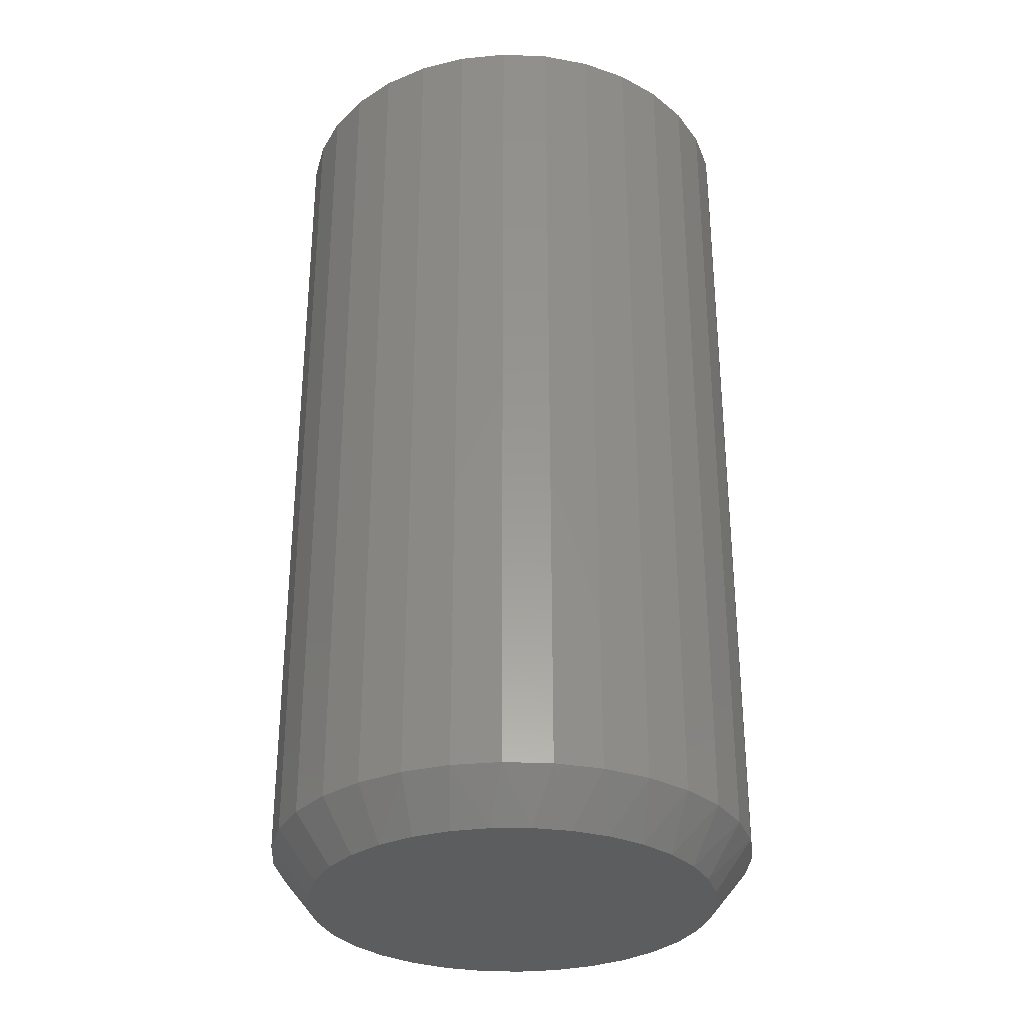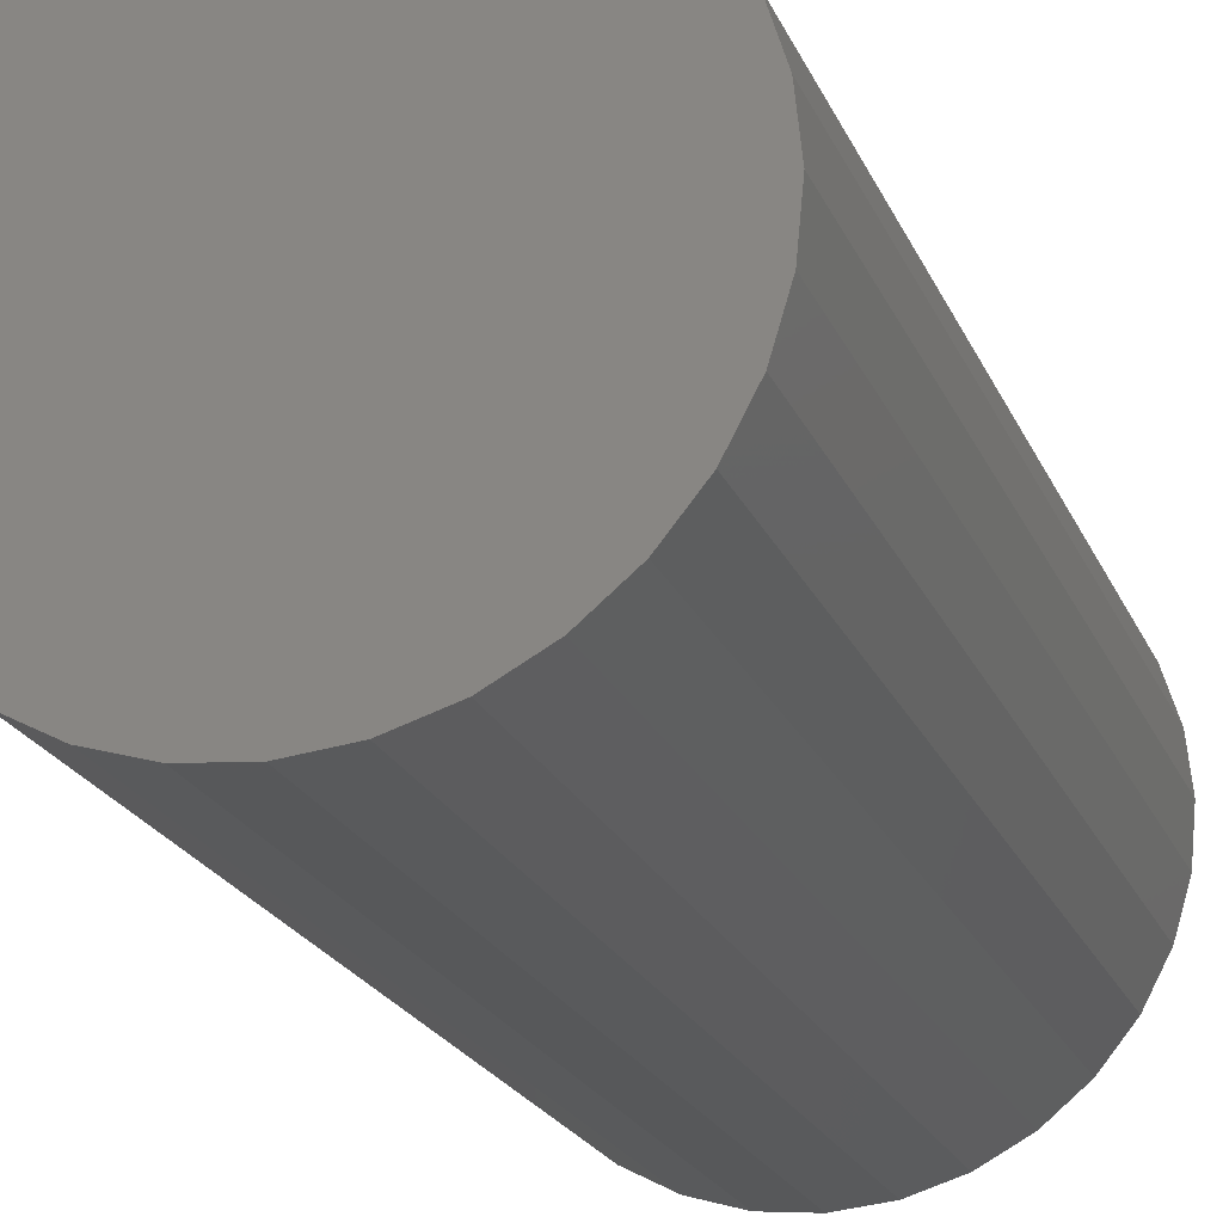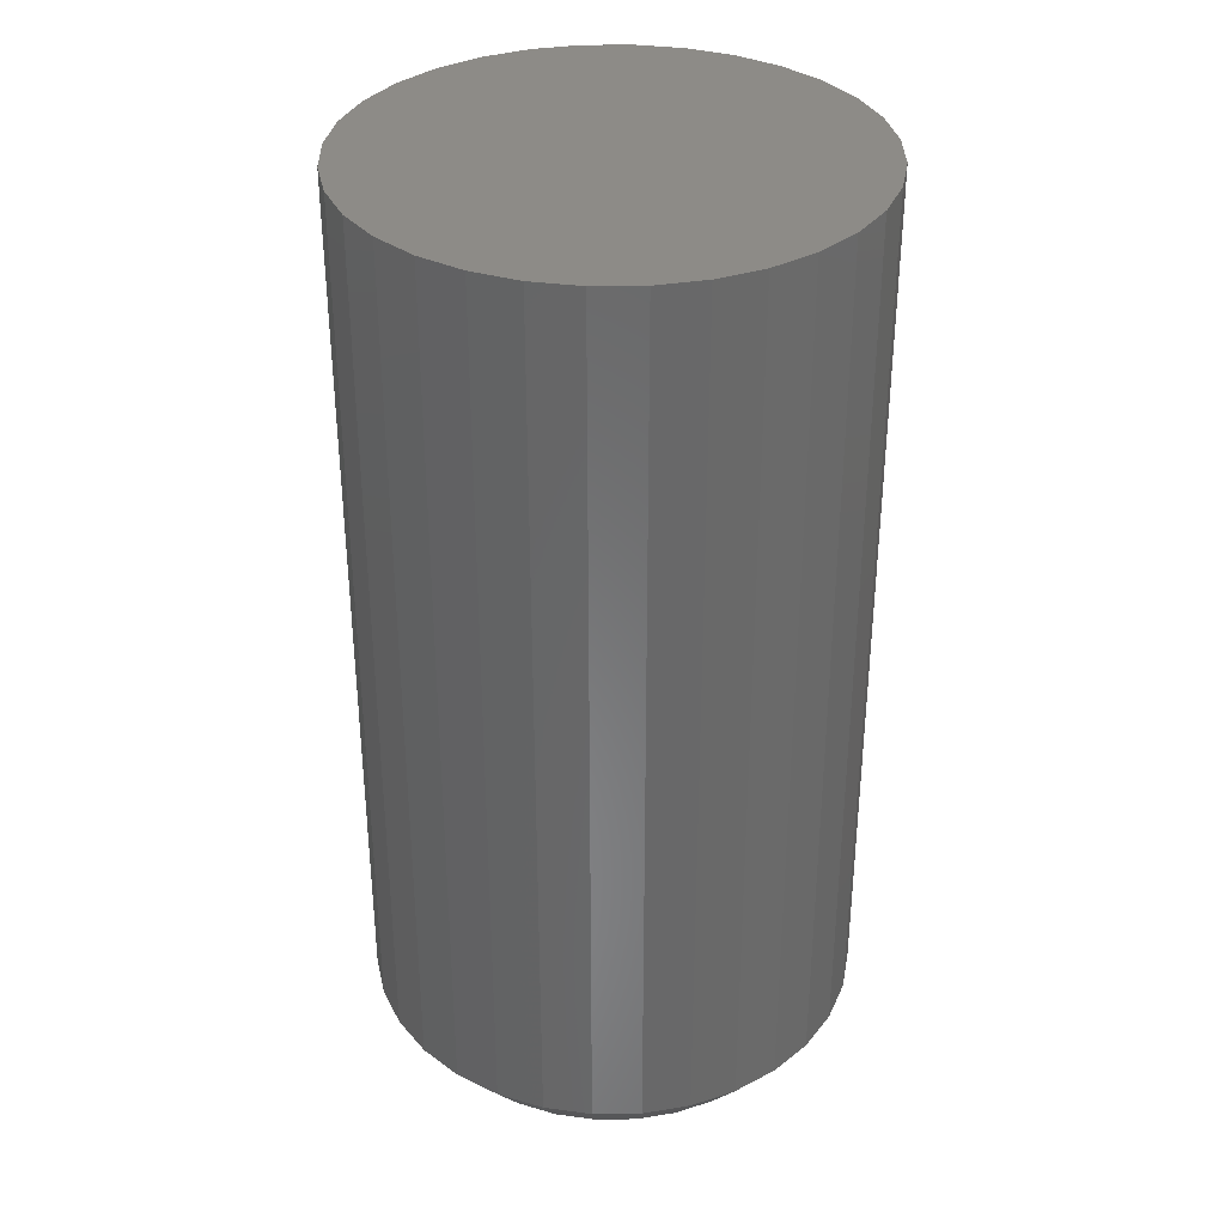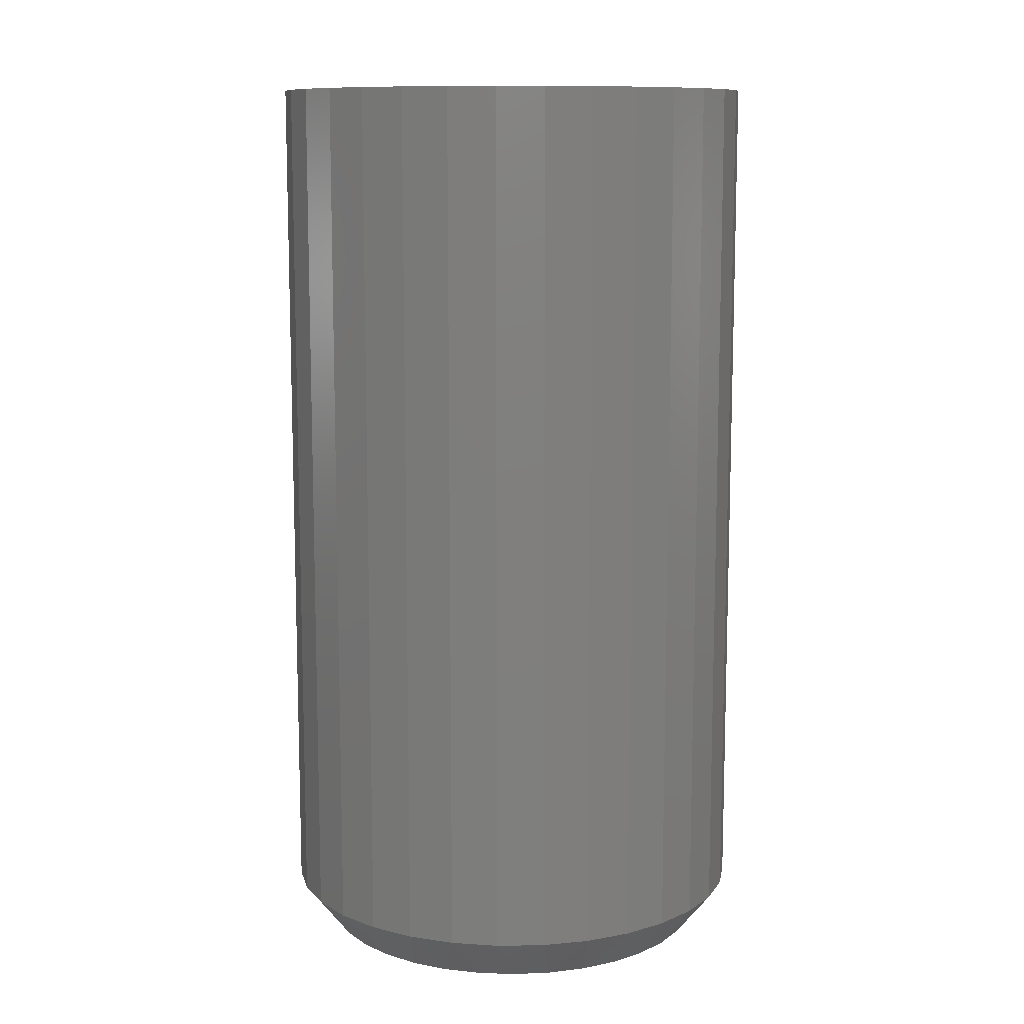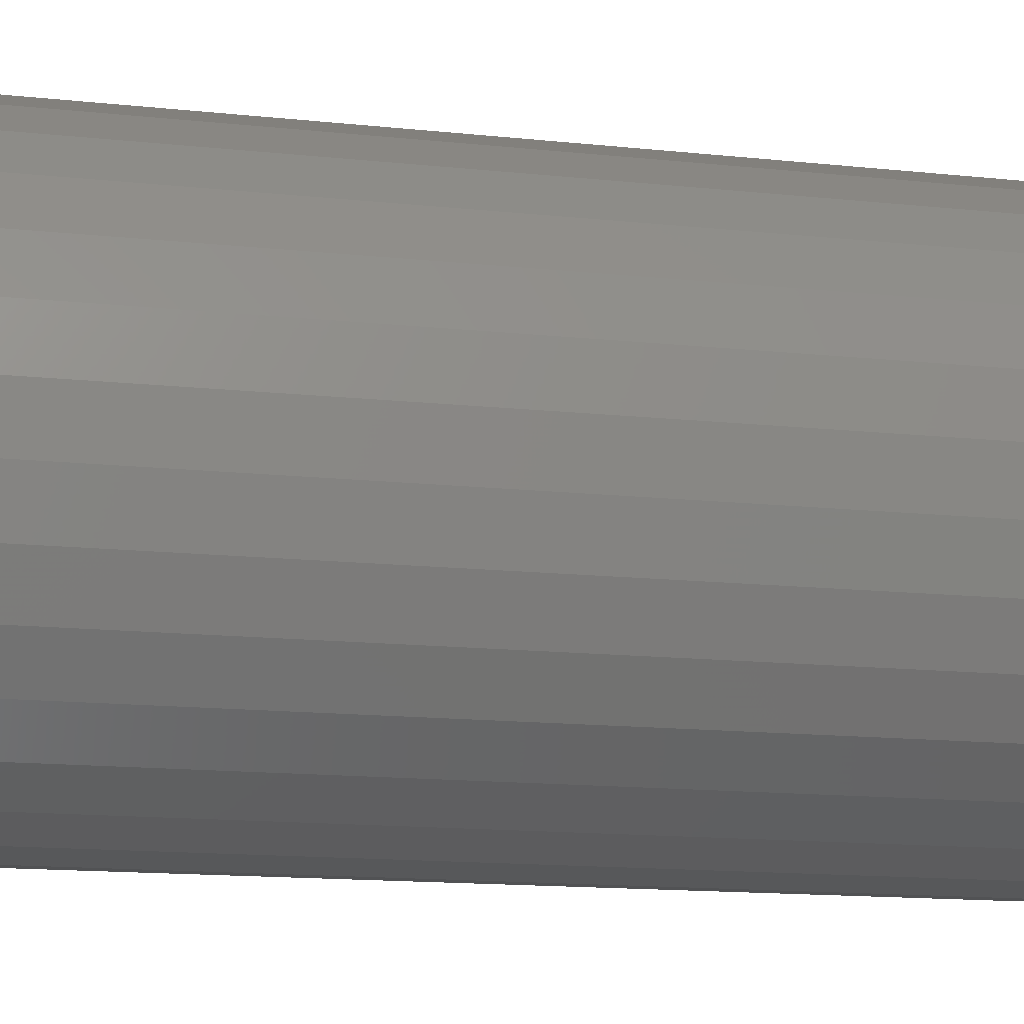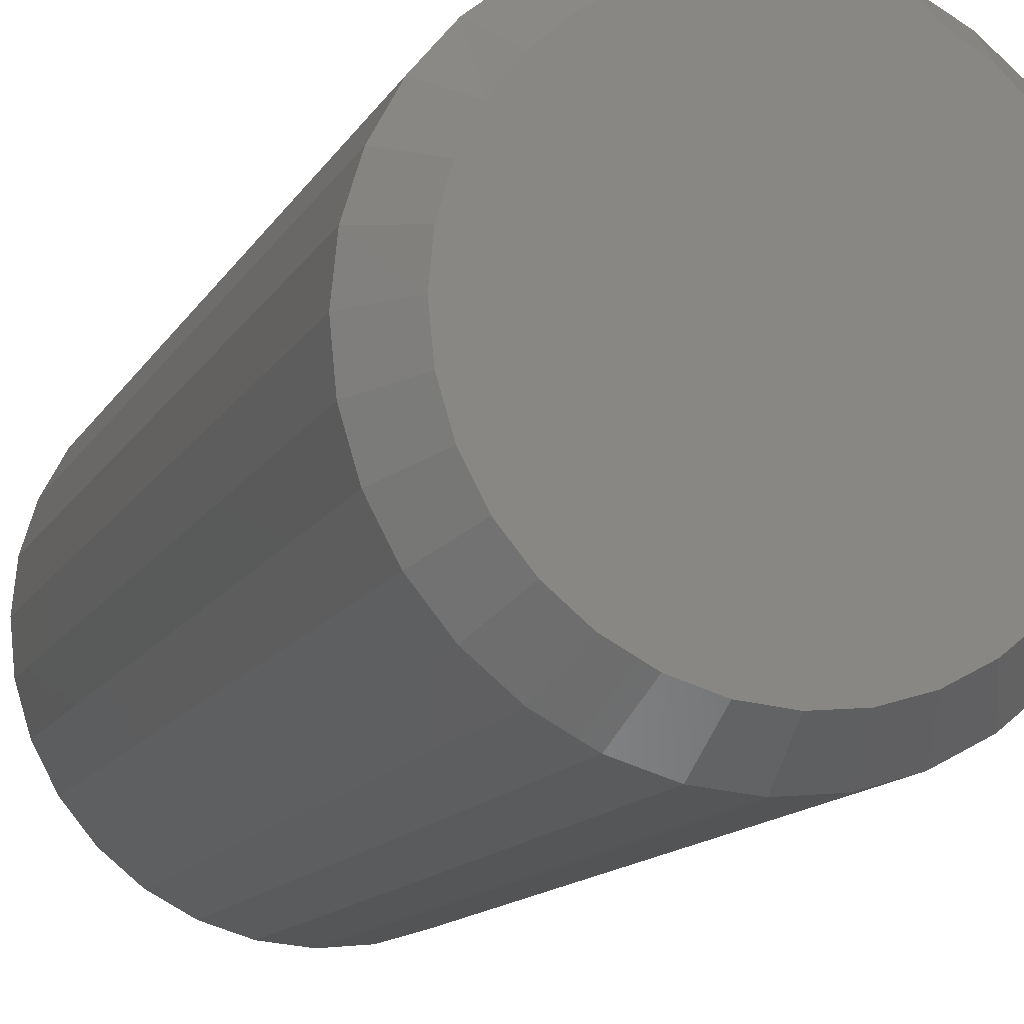
<metadata>
{"format":"stl","ext":"stl","renderer":"f3d","projection":"perspective","resolution":1024,"background":"white","views":[{"elev":-31.3,"azim":148.5,"up":"+Z"},{"elev":-21.7,"azim":18.6,"up":"+Y"},{"elev":34.6,"azim":49.6,"up":"+Z"},{"elev":10.7,"azim":-165.1,"up":"+Z"},{"elev":-14.0,"azim":-103.6,"up":"+Y"},{"elev":-12.8,"azim":161.0,"up":"+Y"}]}
</metadata>
<code>
# stl→obj: 97 verts, 190 faces
v -0.04151 0.1637 0
v -0.01138 0.1694 0
v 0.01927 0.1694 0
v 0.04941 0.1637 0
v -0.0701 0.1526 0
v 0.07799 0.1527 0
v 0.03636 -0.159 0
v -0.02846 -0.159 0
v 0.06752 -0.1495 0
v 0.003947 -0.1622 0
v -0.05962 -0.1495 0
v -0.08834 -0.1342 0
v 0.09624 -0.1342 0
v -0.1135 -0.1135 0
v 0.1214 -0.1135 0
v -0.1342 -0.08834 0
v 0.1421 -0.08834 0
v -0.1495 -0.05962 0
v 0.1574 -0.05962 0
v -0.159 -0.02846 0
v 0.1669 -0.02846 0
v -0.1622 0.003944 0
v 0.1701 0.003947 0
v -0.1593 0.03447 0
v 0.1672 0.03447 0
v -0.151 0.06395 0
v 0.1588 0.06396 0
v -0.1373 0.0914 0
v 0.1452 0.0914 0
v -0.1188 0.1159 0
v 0.1267 0.1159 0
v -0.09616 0.1365 0
v 0.1041 0.1365 0
v 0.2013 0.003947 0.03906
v 0.2013 0.003947 0.75
v 0.1975 -0.03456 0.03906
v 0.1975 -0.03456 0.75
v 0.1863 -0.07158 0.03906
v 0.1863 -0.07158 0.75
v 0.1681 -0.1057 0.03906
v 0.1681 -0.1057 0.75
v 0.1435 -0.1356 0.03906
v 0.1435 -0.1356 0.75
v 0.1136 -0.1602 0.03906
v 0.1136 -0.1602 0.75
v 0.07948 -0.1784 0.03906
v 0.07948 -0.1784 0.75
v 0.04245 -0.1896 0.03906
v 0.04245 -0.1896 0.75
v 0.003947 -0.1934 0.03906
v 0.003947 -0.1934 0.75
v -0.03456 -0.1896 0.03906
v -0.03456 -0.1896 0.75
v -0.07158 -0.1784 0.03906
v -0.07158 -0.1784 0.75
v -0.1057 -0.1602 0.03906
v -0.1057 -0.1602 0.75
v -0.1356 -0.1356 0.03906
v -0.1356 -0.1356 0.75
v -0.1602 -0.1057 0.03906
v -0.1602 -0.1057 0.75
v -0.1784 -0.07158 0.03906
v -0.1784 -0.07158 0.75
v -0.1896 -0.03456 0.03906
v -0.1896 -0.03456 0.75
v -0.1934 0.003947 0.03906
v -0.1934 0.003947 0.75
v -0.1896 0.04245 0.03906
v -0.1896 0.04245 0.75
v -0.1784 0.07948 0.03906
v -0.1784 0.07948 0.75
v -0.1602 0.1136 0.03906
v -0.1602 0.1136 0.75
v -0.1356 0.1435 0.03906
v -0.1356 0.1435 0.75
v -0.1057 0.1681 0.03906
v -0.1057 0.1681 0.75
v -0.07158 0.1863 0.03906
v -0.07158 0.1863 0.75
v -0.03456 0.1975 0.03906
v -0.03456 0.1975 0.75
v 0.003947 0.2013 0.03906
v 0.003947 0.2013 0.75
v 0.04245 0.1975 0.03906
v 0.04245 0.1975 0.75
v 0.07948 0.1863 0.03906
v 0.07948 0.1863 0.75
v 0.1136 0.1681 0.03906
v 0.1136 0.1681 0.75
v 0.1435 0.1435 0.03906
v 0.1435 0.1435 0.75
v 0.1681 0.1136 0.03906
v 0.1681 0.1136 0.75
v 0.1863 0.07948 0.03906
v 0.1863 0.07948 0.75
v 0.1975 0.04245 0.03906
v 0.1975 0.04245 0.75
f 1 2 3
f 4 1 3
f 5 1 4
f 6 5 4
f 7 8 9
f 10 8 7
f 8 11 9
f 9 11 12
f 9 12 13
f 13 12 14
f 13 14 15
f 15 14 16
f 15 16 17
f 17 16 18
f 17 18 19
f 19 18 20
f 19 20 21
f 21 20 22
f 21 22 23
f 23 22 24
f 23 24 25
f 25 24 26
f 25 26 27
f 27 26 28
f 27 28 29
f 29 28 30
f 29 30 31
f 31 30 32
f 31 32 33
f 33 32 5
f 33 5 6
f 34 35 36
f 36 35 37
f 36 37 38
f 38 37 39
f 38 39 40
f 40 39 41
f 40 41 42
f 42 41 43
f 42 43 44
f 44 43 45
f 44 45 46
f 46 45 47
f 46 47 48
f 48 47 49
f 48 49 50
f 50 49 51
f 50 51 52
f 52 51 53
f 52 53 54
f 54 53 55
f 54 55 56
f 56 55 57
f 56 57 58
f 58 57 59
f 58 59 60
f 60 59 61
f 60 61 62
f 62 61 63
f 62 63 64
f 64 63 65
f 64 65 66
f 66 65 67
f 66 67 68
f 68 67 69
f 68 69 70
f 70 69 71
f 70 71 72
f 72 71 73
f 72 73 74
f 74 73 75
f 74 75 76
f 76 75 77
f 76 77 78
f 78 77 79
f 78 79 80
f 80 79 81
f 80 81 82
f 82 81 83
f 82 83 84
f 84 83 85
f 84 85 86
f 86 85 87
f 86 87 88
f 88 87 89
f 88 89 90
f 90 89 91
f 90 91 92
f 92 91 93
f 92 93 94
f 94 93 95
f 94 95 96
f 96 95 97
f 96 97 34
f 34 97 35
f 11 54 12
f 12 54 56
f 12 56 14
f 14 56 58
f 14 58 16
f 16 58 60
f 16 60 18
f 18 60 62
f 18 62 20
f 20 62 64
f 20 64 22
f 22 64 66
f 46 9 44
f 44 9 13
f 44 13 42
f 42 13 15
f 42 15 40
f 40 15 17
f 40 17 38
f 38 17 19
f 38 19 36
f 36 19 21
f 36 21 34
f 34 21 23
f 9 46 7
f 7 46 48
f 7 48 10
f 10 48 50
f 10 50 8
f 8 50 52
f 8 52 11
f 11 52 54
f 6 86 88
f 6 88 33
f 88 90 33
f 4 84 86
f 4 86 6
f 3 82 84
f 3 84 4
f 80 2 1
f 80 82 2
f 2 82 3
f 5 76 78
f 5 78 1
f 78 80 1
f 32 74 76
f 32 76 5
f 34 23 96
f 96 23 25
f 96 25 94
f 94 25 27
f 94 27 92
f 92 27 29
f 92 29 90
f 90 29 31
f 90 31 33
f 22 66 24
f 24 66 68
f 24 68 26
f 26 68 70
f 26 70 28
f 28 70 72
f 28 72 30
f 30 72 74
f 30 74 32
f 81 85 83
f 85 81 79
f 85 79 87
f 47 53 49
f 49 53 51
f 87 79 89
f 89 79 77
f 89 77 91
f 91 77 75
f 91 75 93
f 93 75 73
f 93 73 95
f 95 73 71
f 95 71 97
f 97 71 69
f 97 69 35
f 35 69 67
f 35 67 37
f 37 67 65
f 37 65 39
f 39 65 63
f 39 63 41
f 41 63 61
f 41 61 43
f 43 61 59
f 43 59 45
f 45 59 57
f 45 57 47
f 47 57 55
f 47 55 53

</code>
